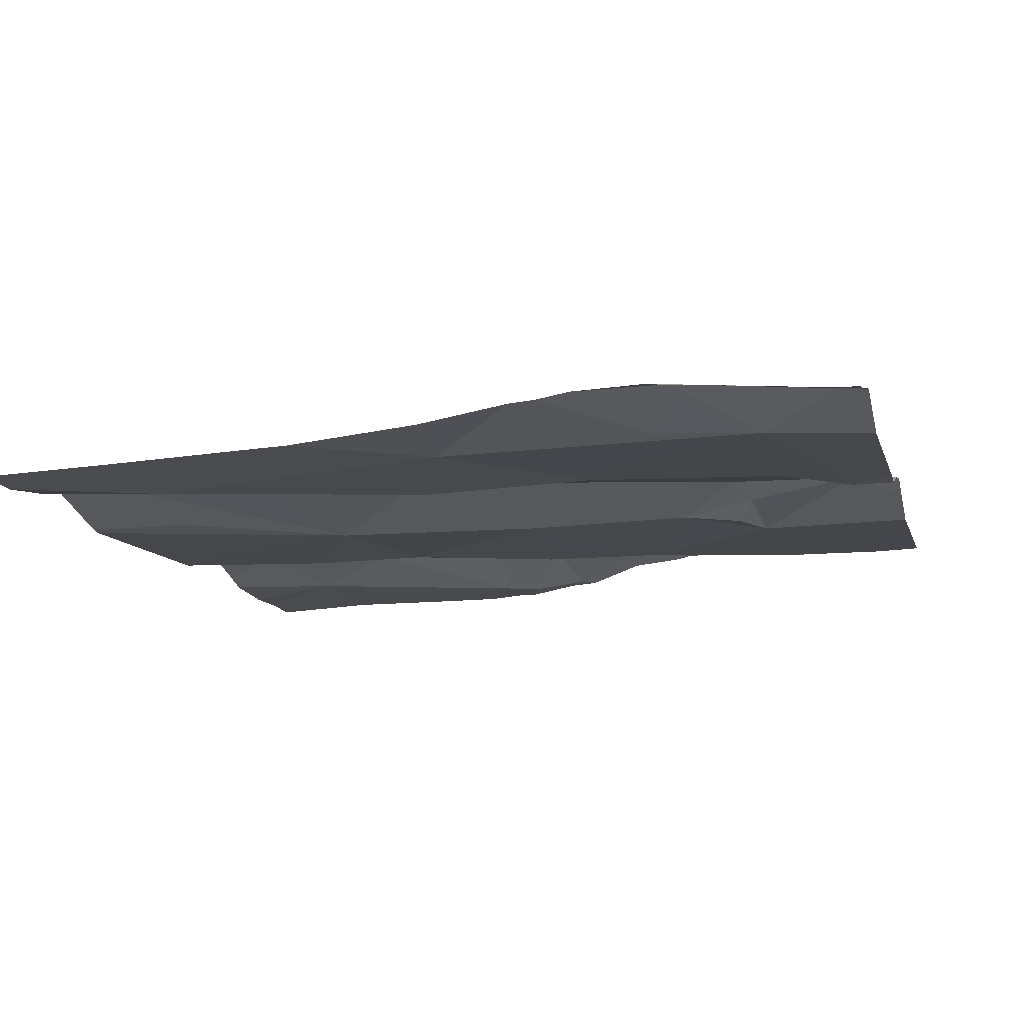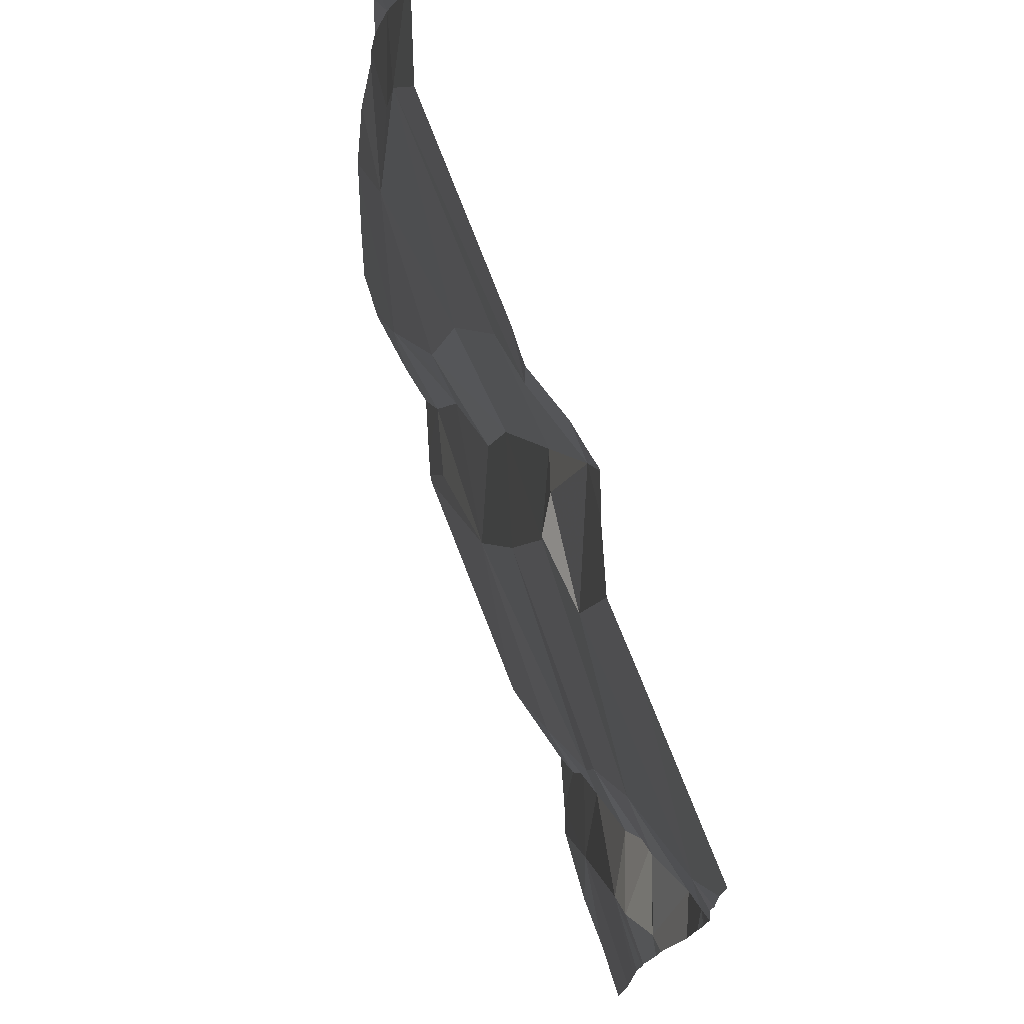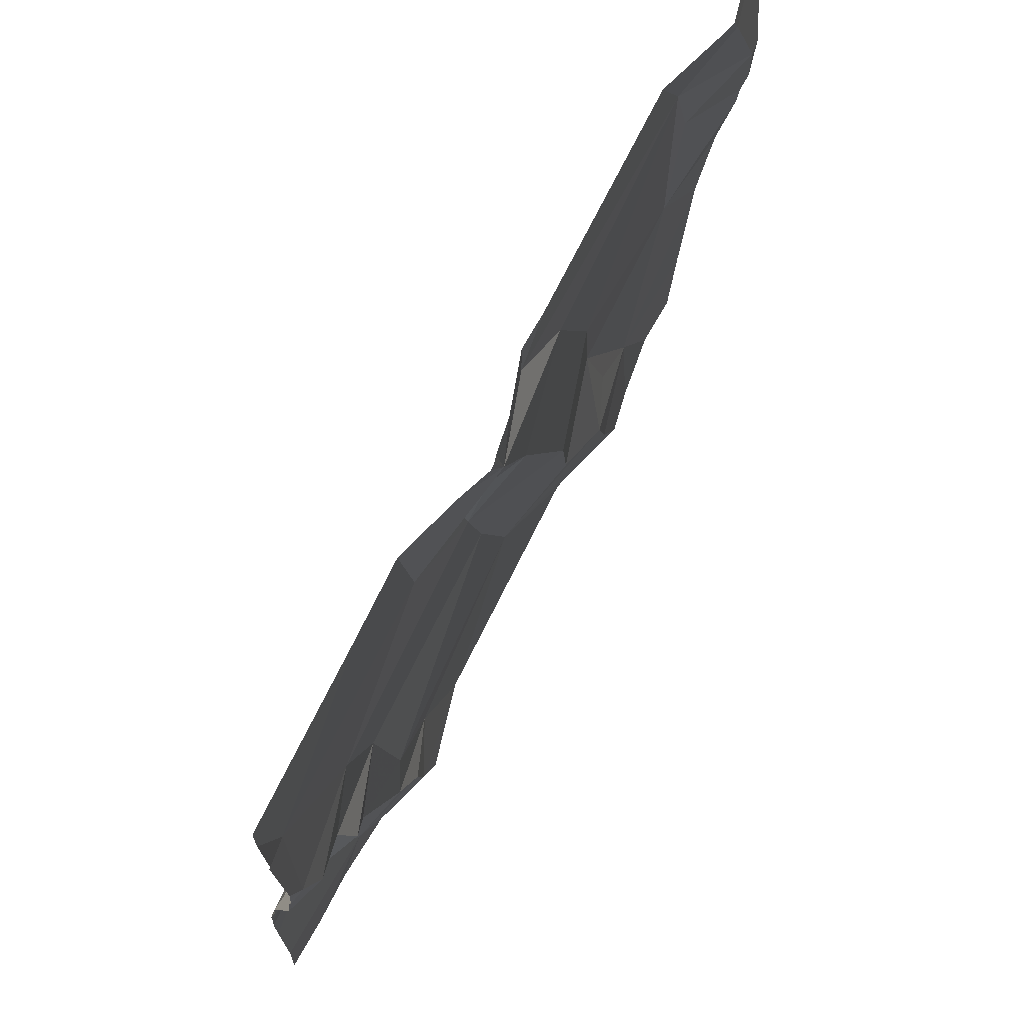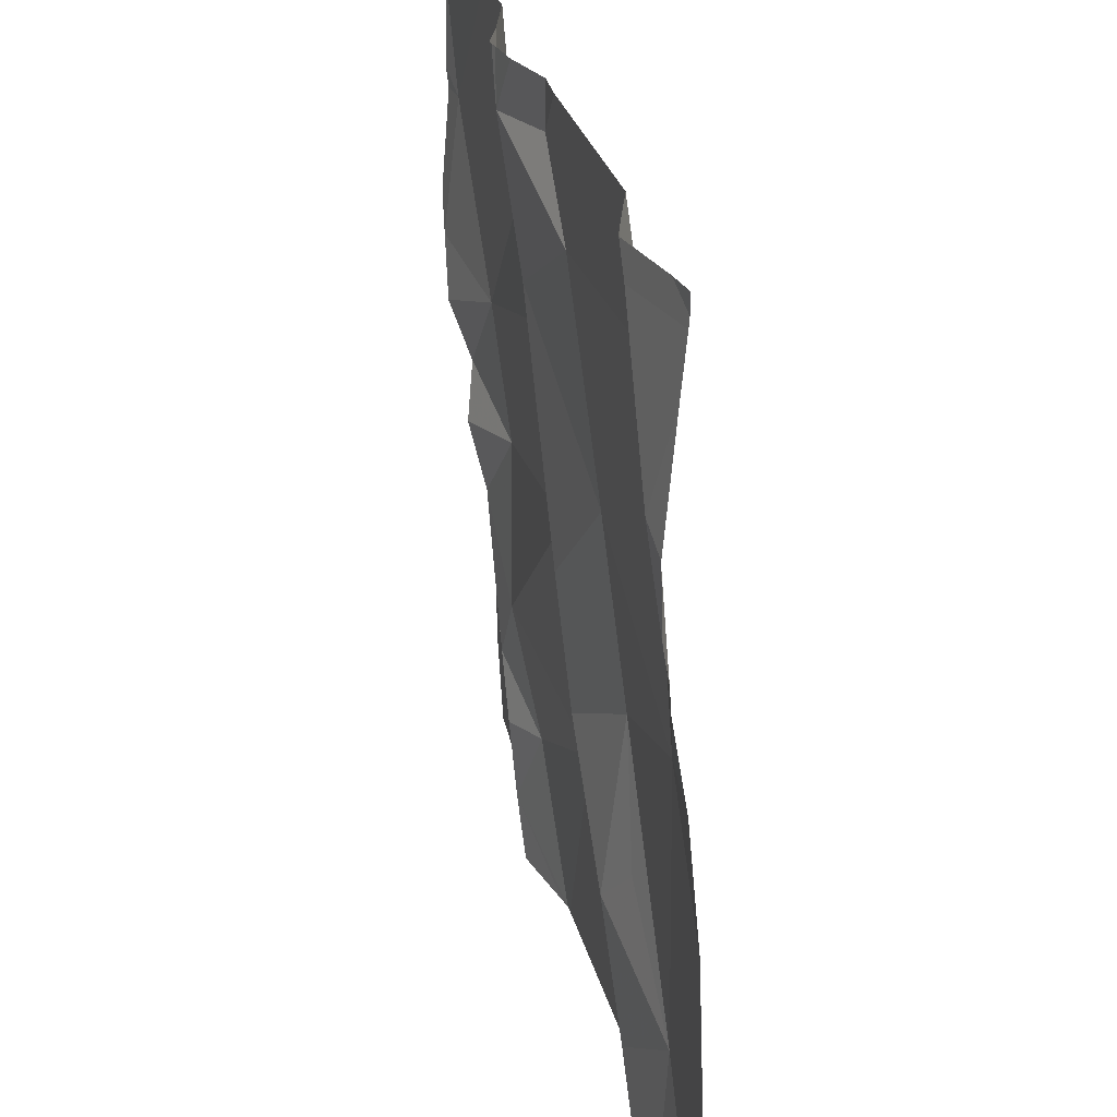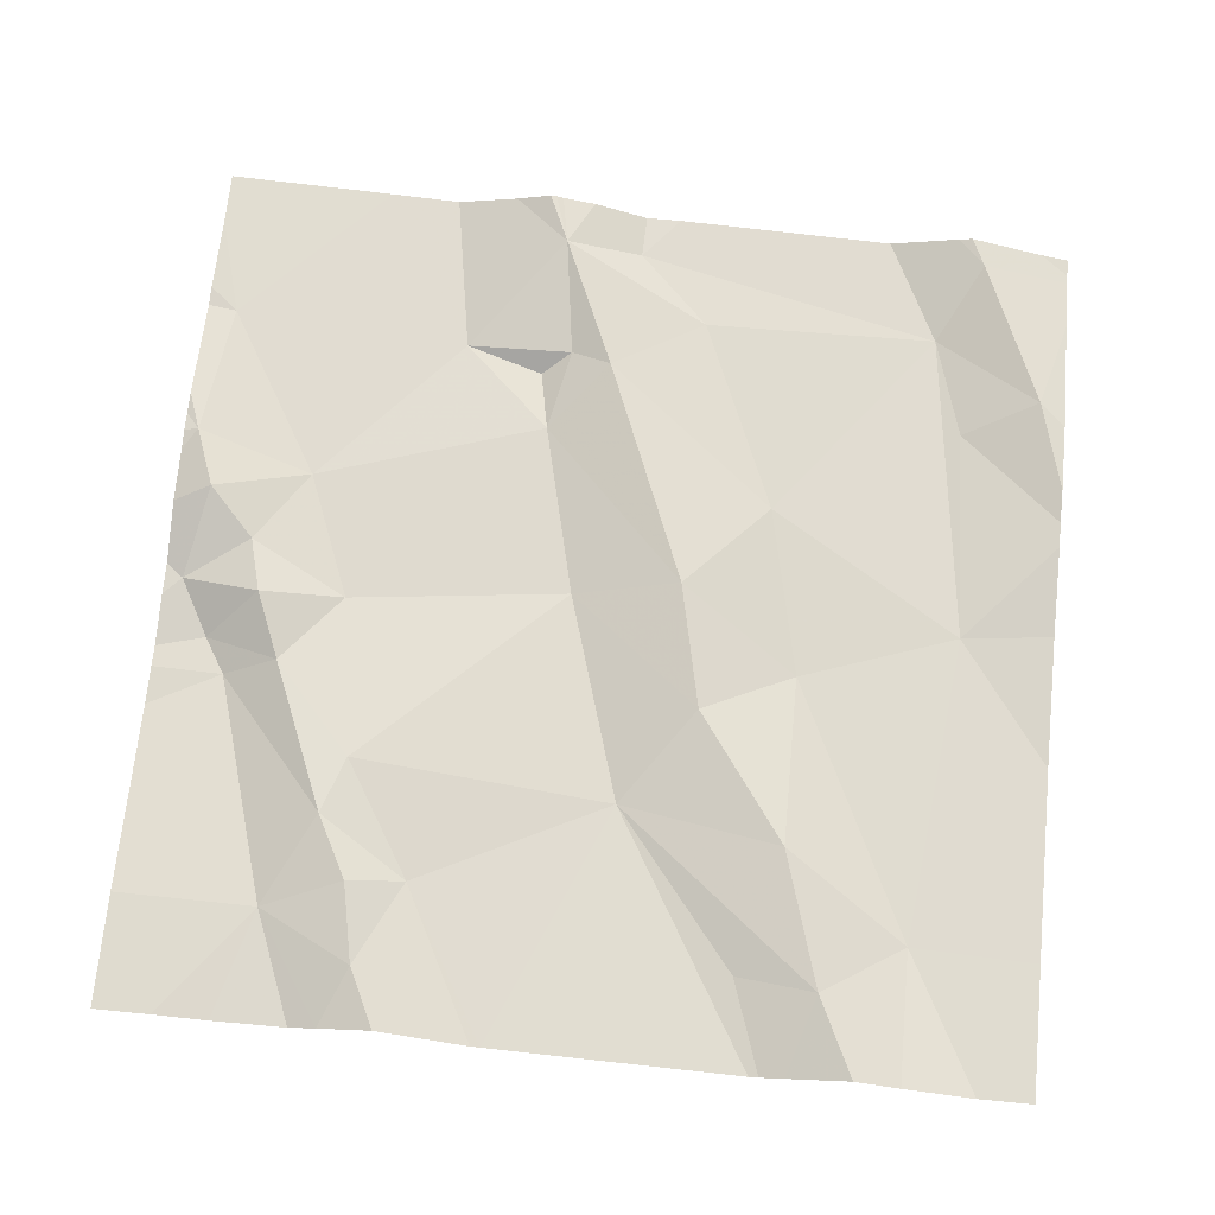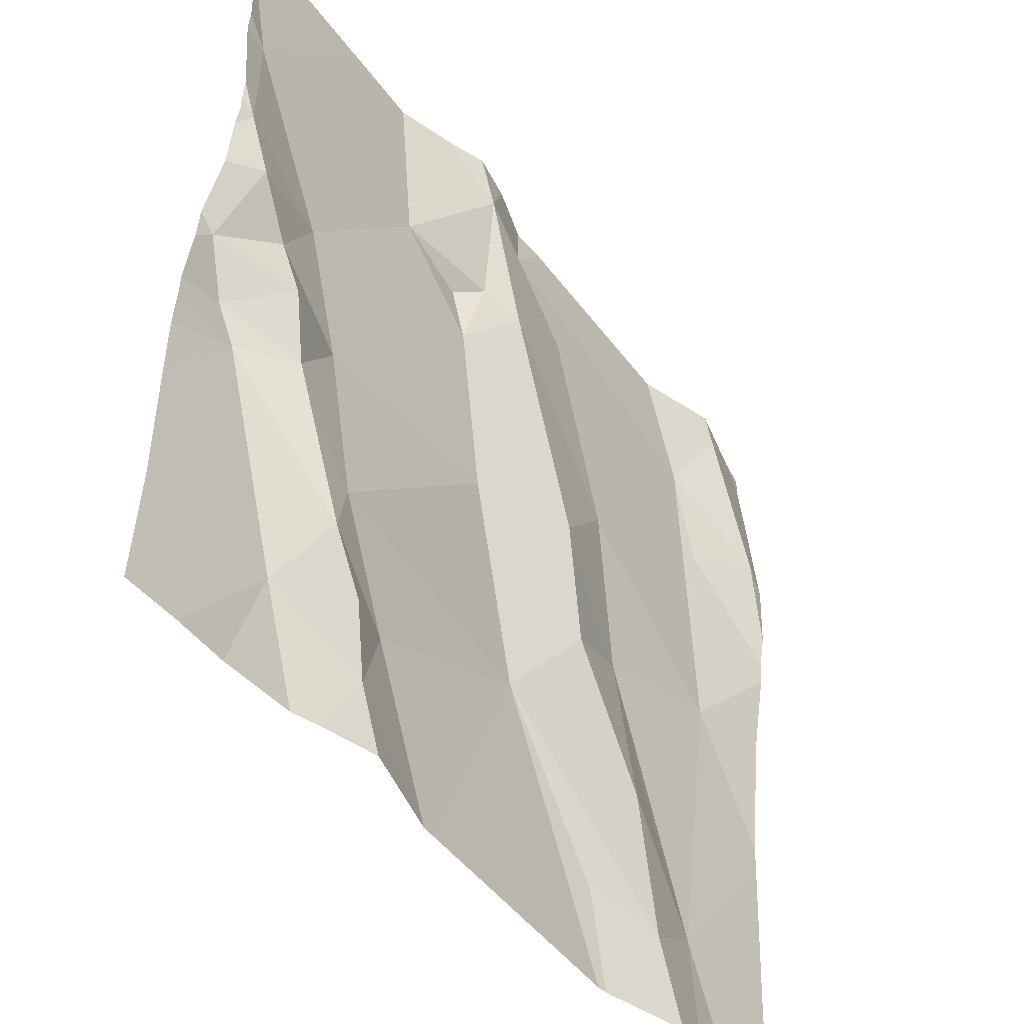
<metadata>
{"format":"obj","ext":"obj","renderer":"f3d","projection":"perspective","resolution":1024,"background":"white","views":[{"elev":-12.7,"azim":104.2,"up":"+Z"},{"elev":74.9,"azim":-108.5,"up":"+Y"},{"elev":72.0,"azim":-61.0,"up":"+Y"},{"elev":28.8,"azim":78.8,"up":"+Y"},{"elev":67.4,"azim":5.7,"up":"+Z"},{"elev":-47.8,"azim":-52.6,"up":"+Y"}]}
</metadata>
<code>
v -78.52 289.7 500.9
v -78.4 289.7 500.9
v -77.93 289.2 500.9
v -78.58 288.7 500.9
v -78.39 288.7 500.9
v -78.59 289.2 500.9
v -78.35 289.2 500.9
v -78.56 289 500.9
v -78.73 289.1 500.9
v -78.71 289.1 500.9
v -77.83 289.6 500.9
v -78.42 289.7 500.9
v -78.55 288.7 500.9
v -77.83 288.9 500.9
v -77.83 289.2 500.9
v -78.1 289.1 500.9
v -77.97 288.9 500.9
v -78.06 289 500.9
v -78.1 288.9 500.9
v -77.83 289.3 500.9
v -78.63 288.8 500.9
v -78.52 288.8 500.9
v -78.76 289.2 500.9
v -78.28 289 500.9
v -78.05 288.8 500.9
v -78.12 288.7 500.9
v -78.14 289.3 500.9
v -77.97 289.6 500.9
v -77.96 288.7 500.9
v -78.46 289.7 500.9
v -78.6 289.7 500.9
v -78.54 288.9 500.9
v -78.58 288.9 500.9
v -77.83 289.7 500.9
v -78.14 288.8 500.9
v -78.03 289.7 500.9
v -78.48 288.9 500.9
v -78.41 289.7 500.9
v -77.94 289.4 500.9
v -78.01 288.7 500.9
v -77.83 289.1 500.9
v -77.83 289.3 500.9
v -78.31 289.6 500.9
v -78.39 289.6 500.9
v -78.23 289.5 500.9
v -77.83 289 500.9
v -78.75 289.5 500.9
v -78.33 289.5 500.9
v -78.38 289.5 500.9
v -78.77 289.3 500.9
v -78.65 289.1 500.9
v -78.69 289.2 500.9
v -78.74 289.3 500.9
v -78.64 289.3 500.9
v -78.37 289.7 500.9
v -78.23 289.2 500.9
v -78.49 289.5 500.9
v -78.67 289.2 500.9
v -78.2 289.1 500.9
v -77.93 289.6 500.9
v -78.39 289.4 500.9
v -78.41 289.5 500.9
v -77.86 289.5 500.9
v -78.78 289.1 500.9
v -78.78 289.1 500.9
v -78.78 289 500.9
v -78.78 289.2 500.9
v -78.78 289.2 500.9
v -78.78 289 500.9
v -78.78 288.8 500.9
v -78.31 289.7 500.9
v -77.96 289.7 500.9
v -78.78 289.6 500.9
v -78.78 289.3 500.9
v -78.78 289.3 500.9
v -78.78 289.5 500.9
v -78.78 289.4 500.9
v -78.78 289.4 500.9
v -78.78 289.5 500.9
v -78.78 289.3 500.9
v -77.83 289.6 500.9
v -77.83 289.4 500.9
v -77.83 289.4 500.9
v -78.08 288.7 500.9
v -78.11 288.7 500.9
v -77.89 288.7 500.9
v -78.66 288.7 500.9
v -78.72 288.7 500.9
v -78.4 288.7 500.9
v -78.49 288.7 500.9
v -78.41 288.7 500.9
v -78.78 288.7 500.9
v -77.83 288.7 500.9
v -77.87 288.7 500.9
v -77.94 289.7 500.9
v -78.27 289.7 500.9
v -77.83 289.7 500.9
v -77.83 289.7 500.9
v -77.86 289.7 500.9
v -78.77 289.7 500.9
v -78.78 289.7 500.9
f 86 17 29
f 7 6 8
f 64 9 65
f 85 35 26
f 3 16 17
f 17 18 19
f 13 21 4
f 96 43 36
f 19 24 25
f 16 3 27
f 27 3 28
f 65 23 67
f 21 32 33
f 35 25 24
f 21 10 69
f 21 33 10
f 17 25 40
f 37 24 8
f 84 35 85
f 95 60 34
f 16 18 17
f 38 44 2
f 39 28 3
f 83 63 20
f 35 24 26
f 36 28 72
f 5 37 89
f 72 60 95
f 41 17 46
f 24 7 8
f 55 43 71
f 27 28 45
f 32 22 37
f 89 22 91
f 49 48 44
f 82 63 83
f 51 10 33
f 45 48 27
f 53 52 54
f 84 25 35
f 16 27 56
f 1 44 30
f 9 58 23
f 6 54 52
f 6 7 54
f 6 51 8
f 24 59 7
f 19 18 16
f 28 60 72
f 48 61 56
f 33 8 51
f 81 63 82
f 12 44 38
f 62 49 57
f 58 52 23
f 50 53 54
f 34 60 11
f 31 57 1
f 28 39 63
f 39 3 42
f 49 62 61
f 29 17 40
f 57 49 44
f 7 61 54
f 61 7 56
f 47 54 57
f 53 50 74
f 48 49 61
f 61 62 57
f 61 57 54
f 78 47 79
f 28 43 45
f 60 28 63
f 11 63 81
f 56 27 48
f 23 52 53
f 58 9 51
f 10 51 9
f 8 33 37
f 19 16 59
f 56 59 16
f 24 19 59
f 21 22 32
f 19 25 17
f 68 53 80
f 40 25 84
f 43 44 45
f 47 50 54
f 33 32 37
f 58 51 6
f 48 45 44
f 6 52 58
f 43 28 36
f 63 39 20
f 56 7 59
f 30 44 12
f 64 10 9
f 20 39 42
f 11 60 63
f 65 9 23
f 66 10 64
f 67 23 68
f 95 34 99
f 68 23 53
f 69 10 66
f 26 24 5
f 70 21 69
f 5 24 37
f 88 70 92
f 46 17 14
f 1 57 44
f 73 47 100
f 93 17 94
f 74 50 75
f 4 21 87
f 75 50 77
f 76 47 73
f 42 3 15
f 41 3 17
f 77 50 78
f 2 44 55
f 78 50 47
f 79 47 76
f 13 22 21
f 80 53 74
f 15 3 41
f 87 21 88
f 88 21 70
f 31 47 57
f 89 37 22
f 71 43 96
f 90 22 13
f 91 22 90
f 93 14 17
f 94 17 86
f 55 44 43
f 98 34 97
f 99 34 98
f 100 47 31
f 101 73 100

</code>
